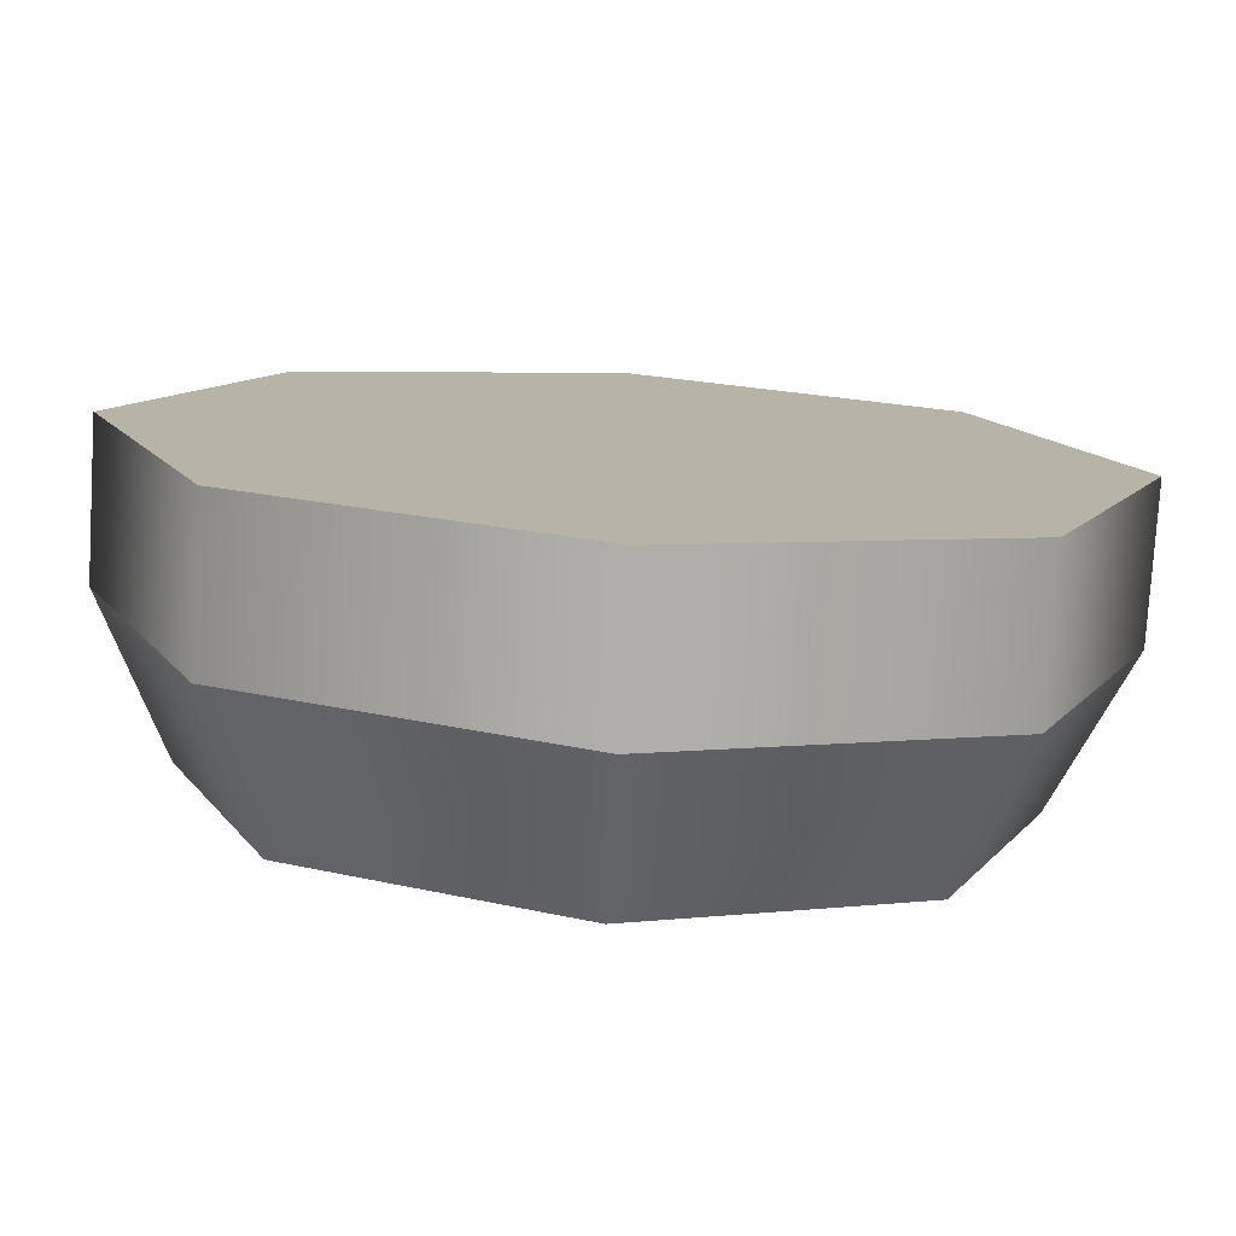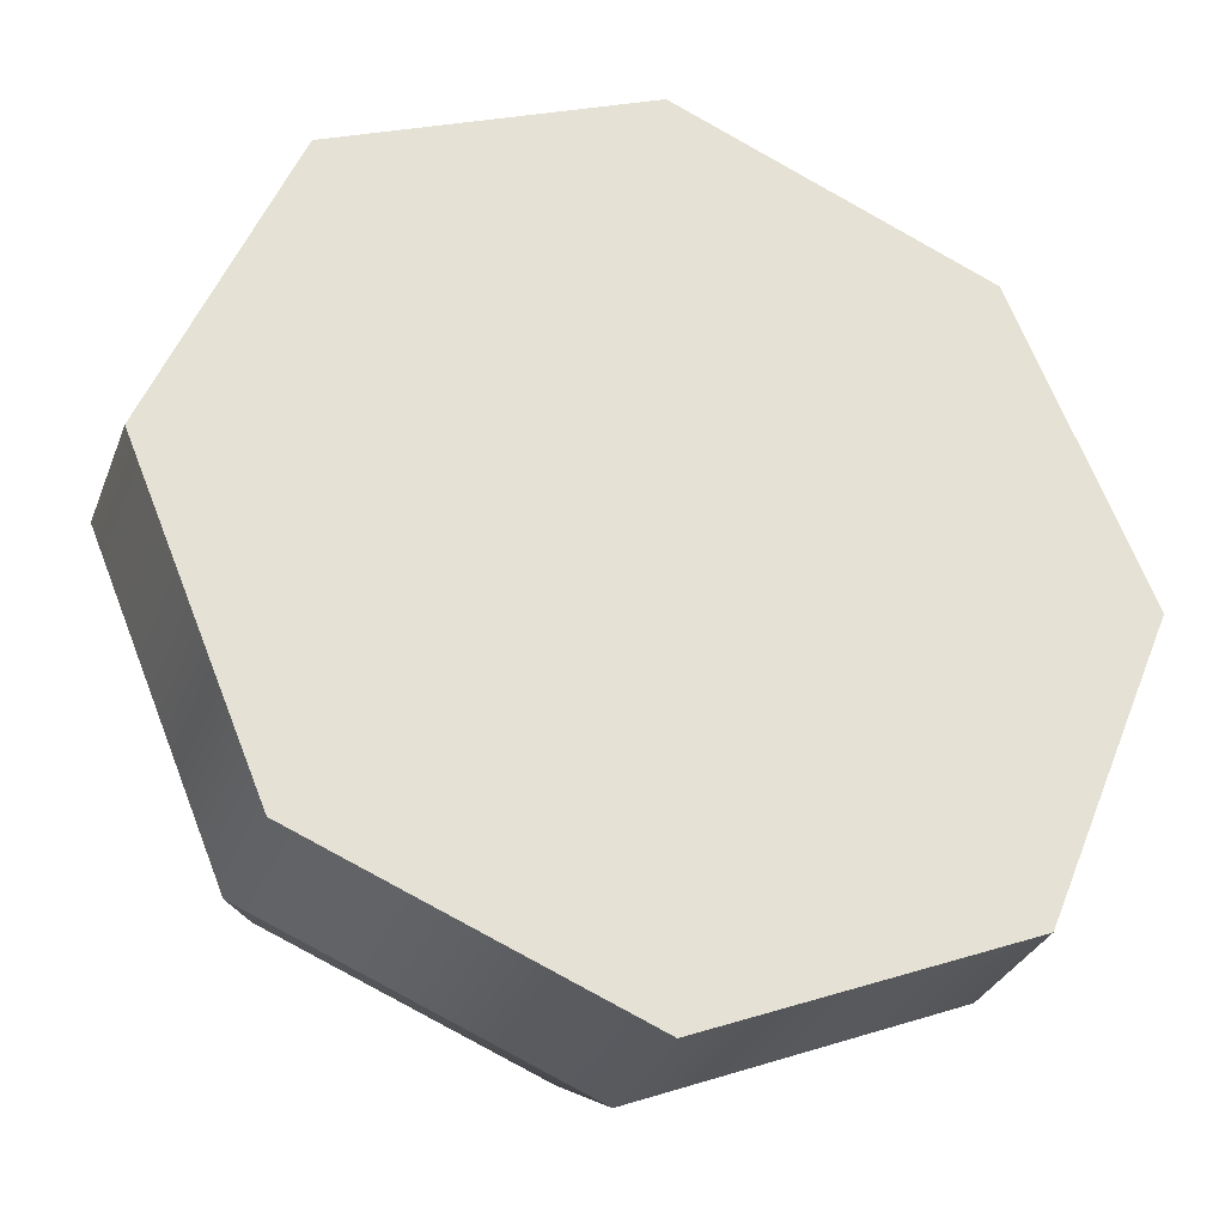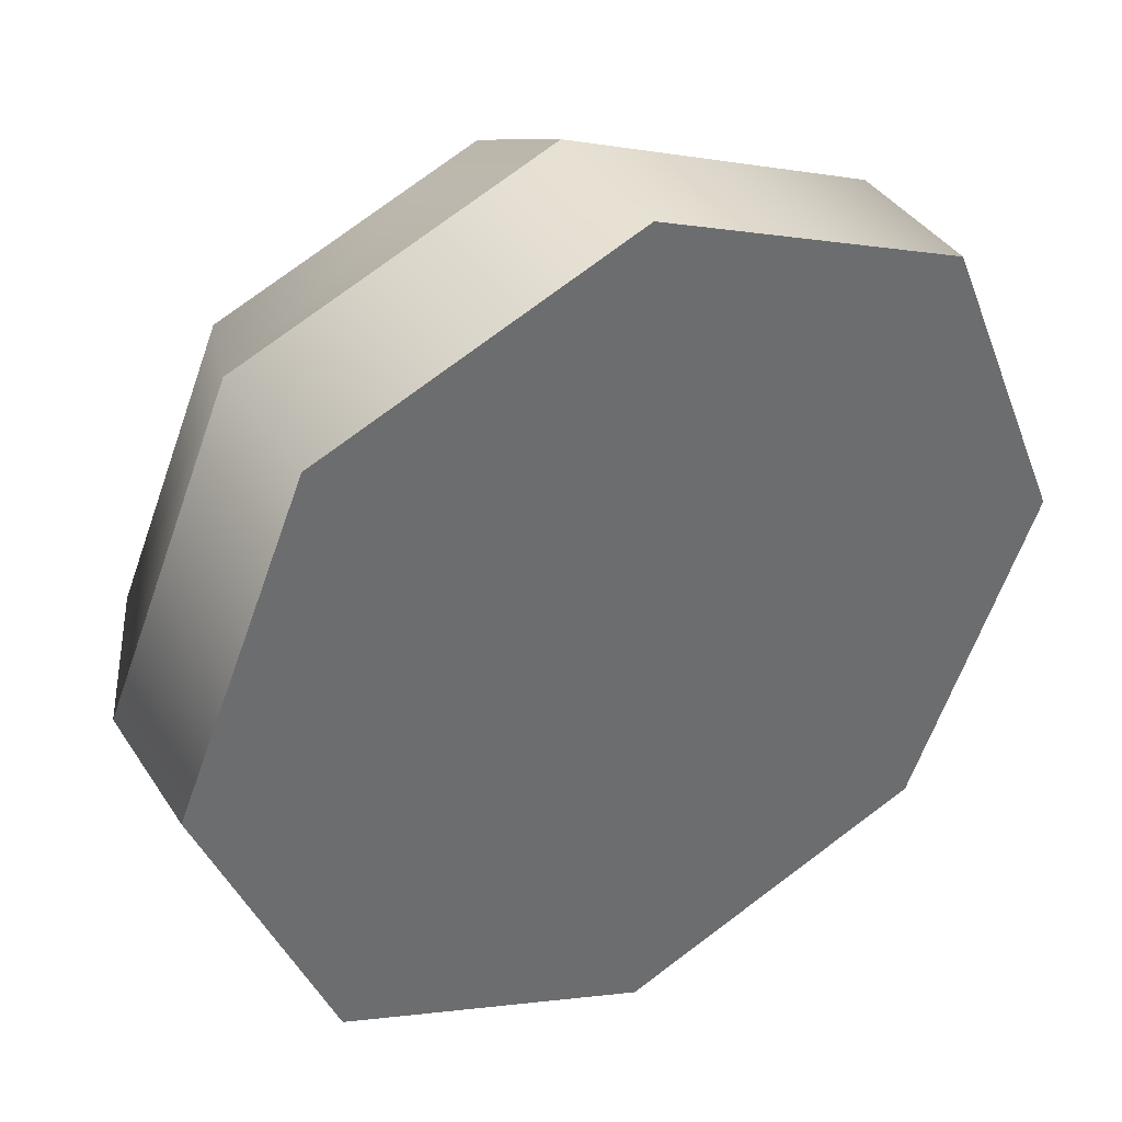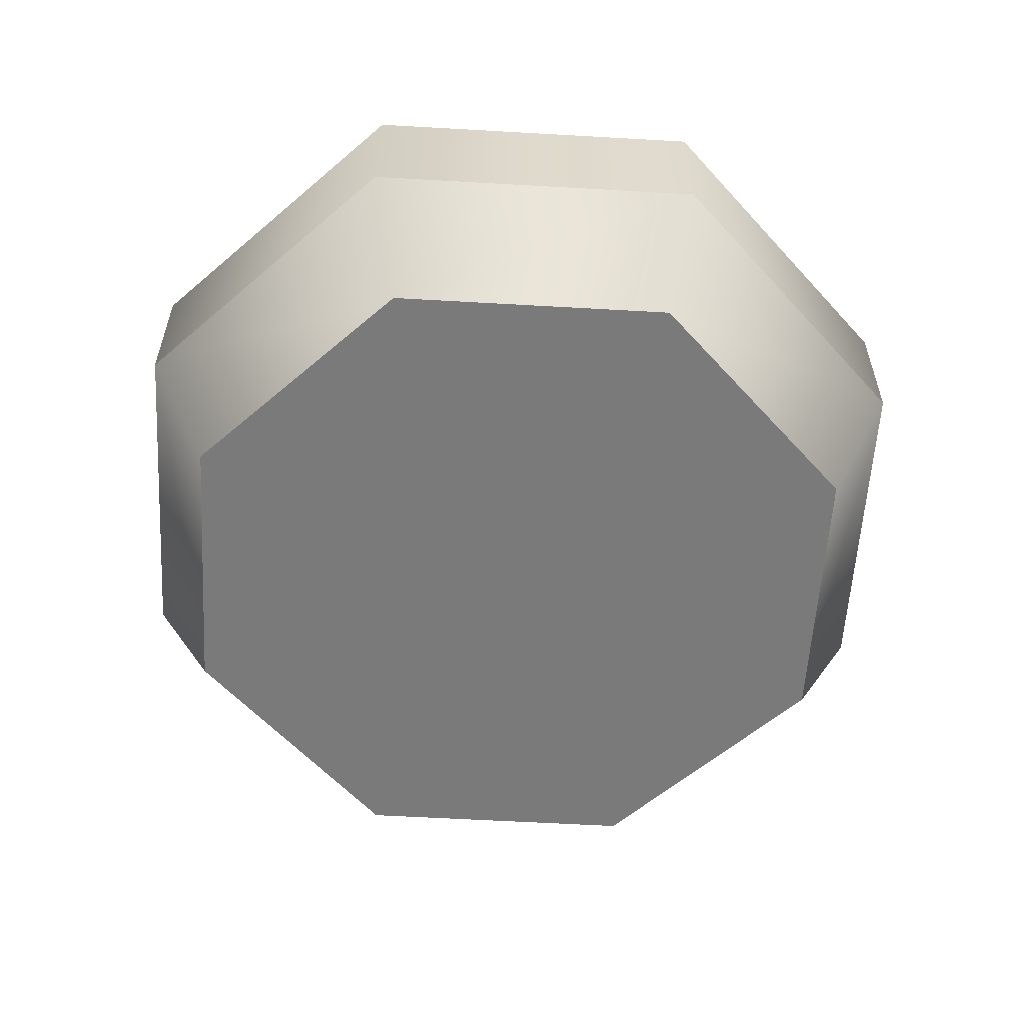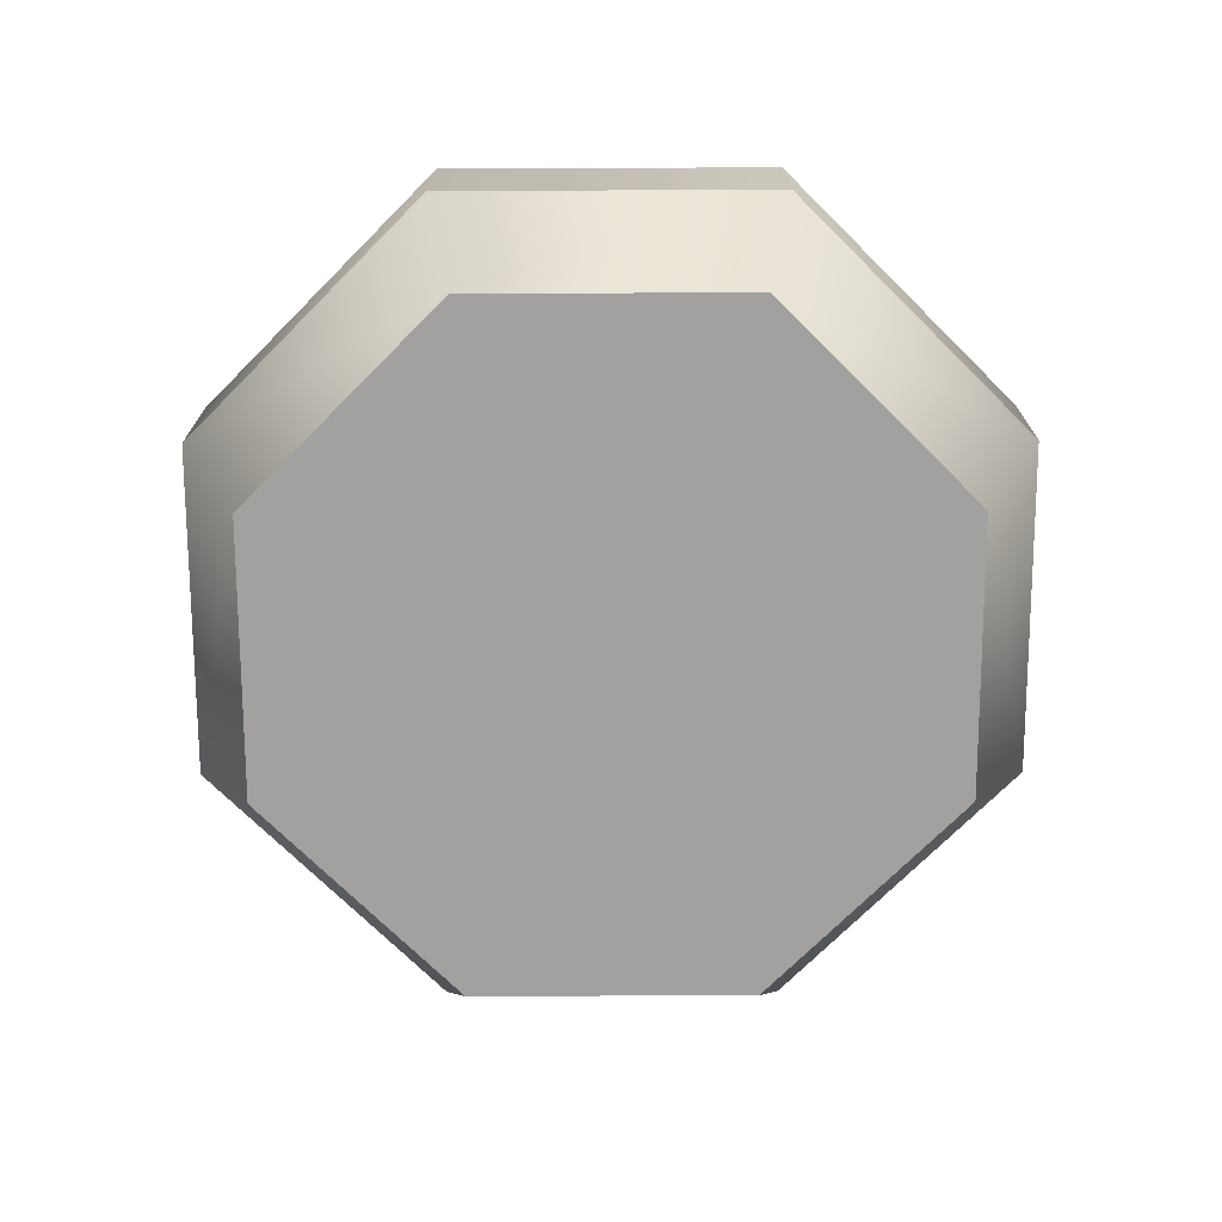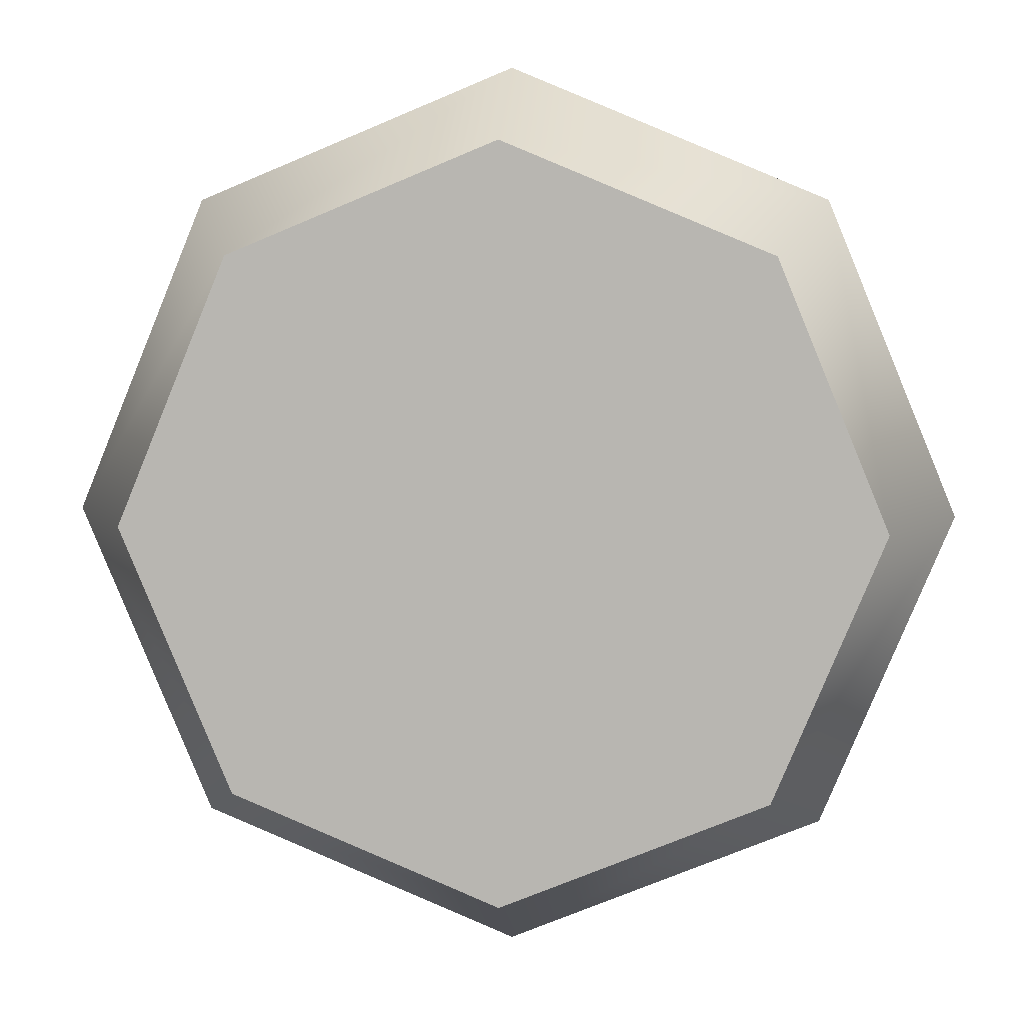
<metadata>
{"format":"obj","ext":"obj","renderer":"f3d","projection":"perspective","resolution":1024,"background":"white","views":[{"elev":-77.7,"azim":176.5,"up":"+Z"},{"elev":-30.6,"azim":161.3,"up":"+Z"},{"elev":38.6,"azim":150.4,"up":"+Z"},{"elev":-58.1,"azim":-25.9,"up":"+Y"},{"elev":-72.2,"azim":157.7,"up":"+Y"},{"elev":7.2,"azim":5.0,"up":"+Z"}]}
</metadata>
<code>
g tower_edge
v 0.5 0 3.61e-16
v 0.3536 0 -0.3536
v 0.3536 0 0.3536
v -7.219e-16 0 0.5
v -7.219e-16 0 -0.5
v -0.3536 0 0.3536
v -0.3536 0 -0.3536
v -0.5 0 3.61e-16
v 0.6 0.4 3.61e-16
v 0.4243 0.4 0.4243
v 0.4243 0.4 -0.4243
v -7.219e-16 0.4 -0.6
v -7.219e-16 0.4 0.6
v -0.4243 0.4 -0.4243
v -0.4243 0.4 0.4243
v -0.6 0.4 3.61e-16
v 0.4243 0.2 -0.4243
v 0.6 0.2 3.61e-16
v -0.6 0.2 3.61e-16
v -0.4243 0.2 0.4243
v -0.4243 0.2 -0.4243
v -7.219e-16 0.2 0.6
v -7.219e-16 0.2 -0.6
v 0.4243 0.2 0.4243
f 3 2 1
f 2 3 4
f 2 4 5
f 5 4 6
f 5 6 7
f 7 6 8
f 11 10 9
f 10 11 12
f 10 12 13
f 13 12 14
f 13 14 15
f 15 14 16
f 9 17 11
f 17 9 18
f 20 16 19
f 16 20 15
f 19 14 21
f 14 19 16
f 13 20 22
f 20 13 15
f 12 17 23
f 17 12 11
f 10 22 24
f 22 10 13
f 10 18 9
f 18 10 24
f 14 23 21
f 23 14 12
f 6 19 8
f 19 6 20
f 18 2 17
f 2 18 1
f 23 2 5
f 2 23 17
f 24 1 18
f 1 24 3
f 24 4 3
f 4 24 22
f 22 6 4
f 6 22 20
f 21 5 7
f 5 21 23
f 7 19 21
f 19 7 8

</code>
